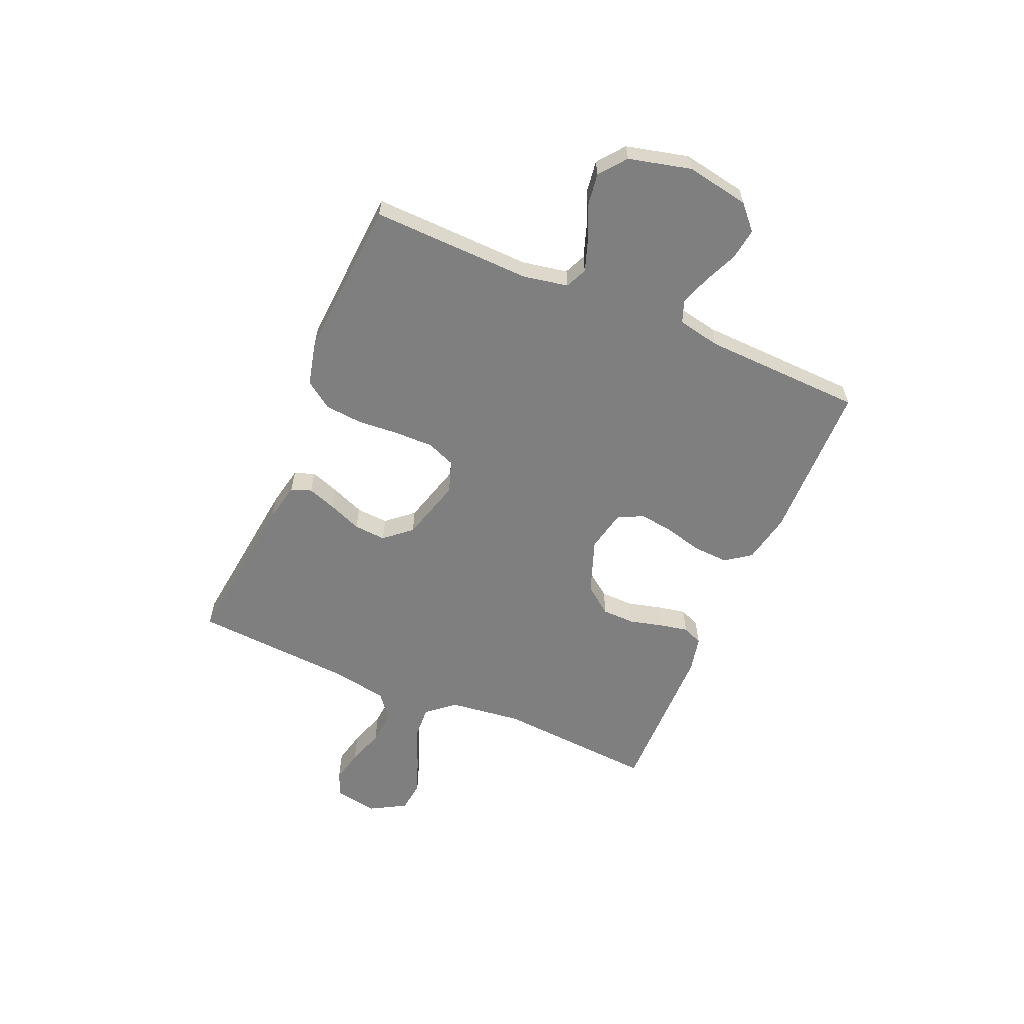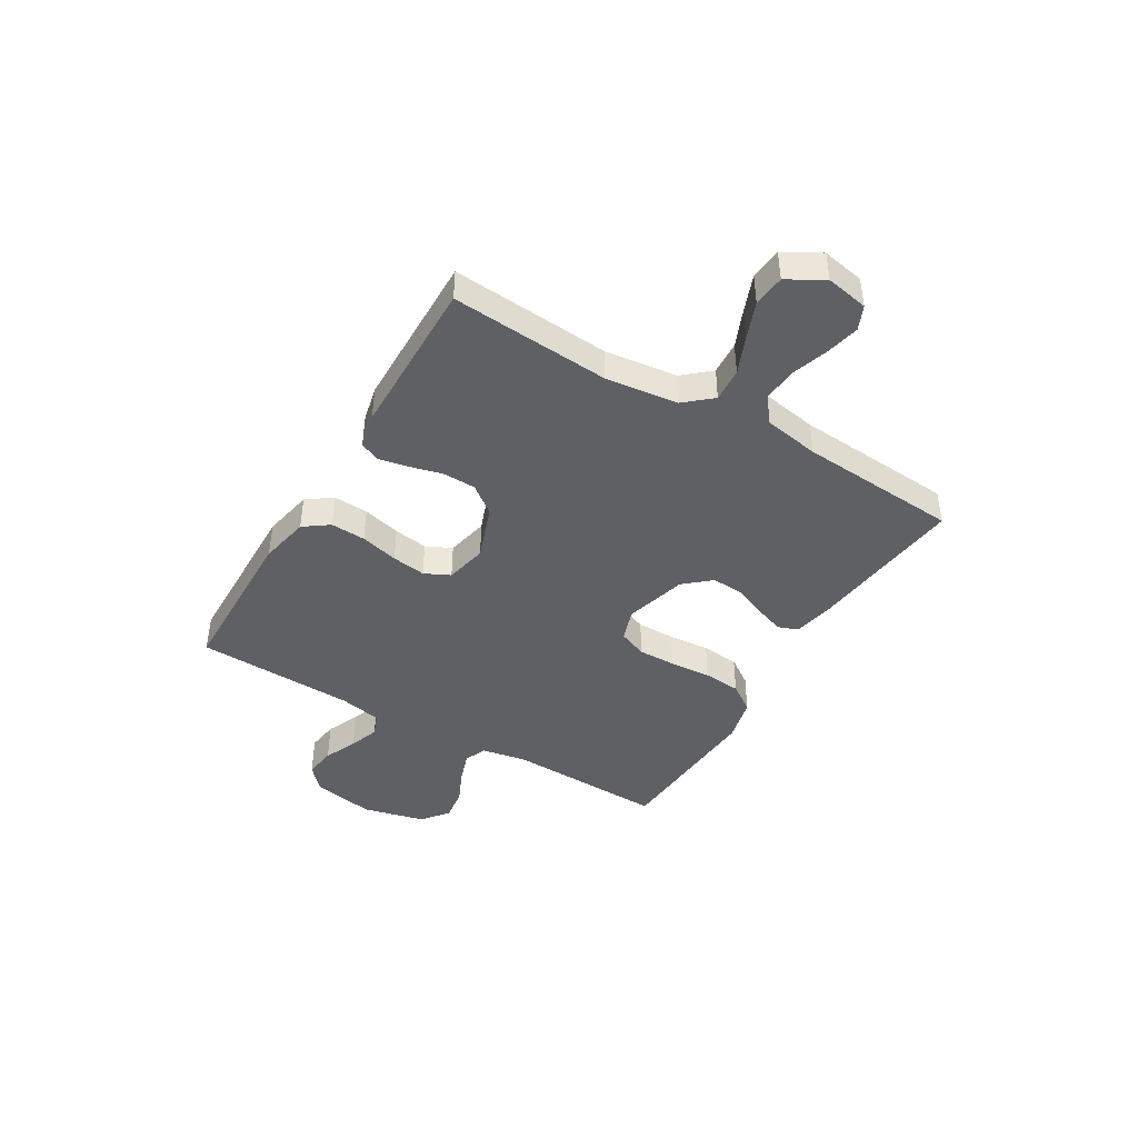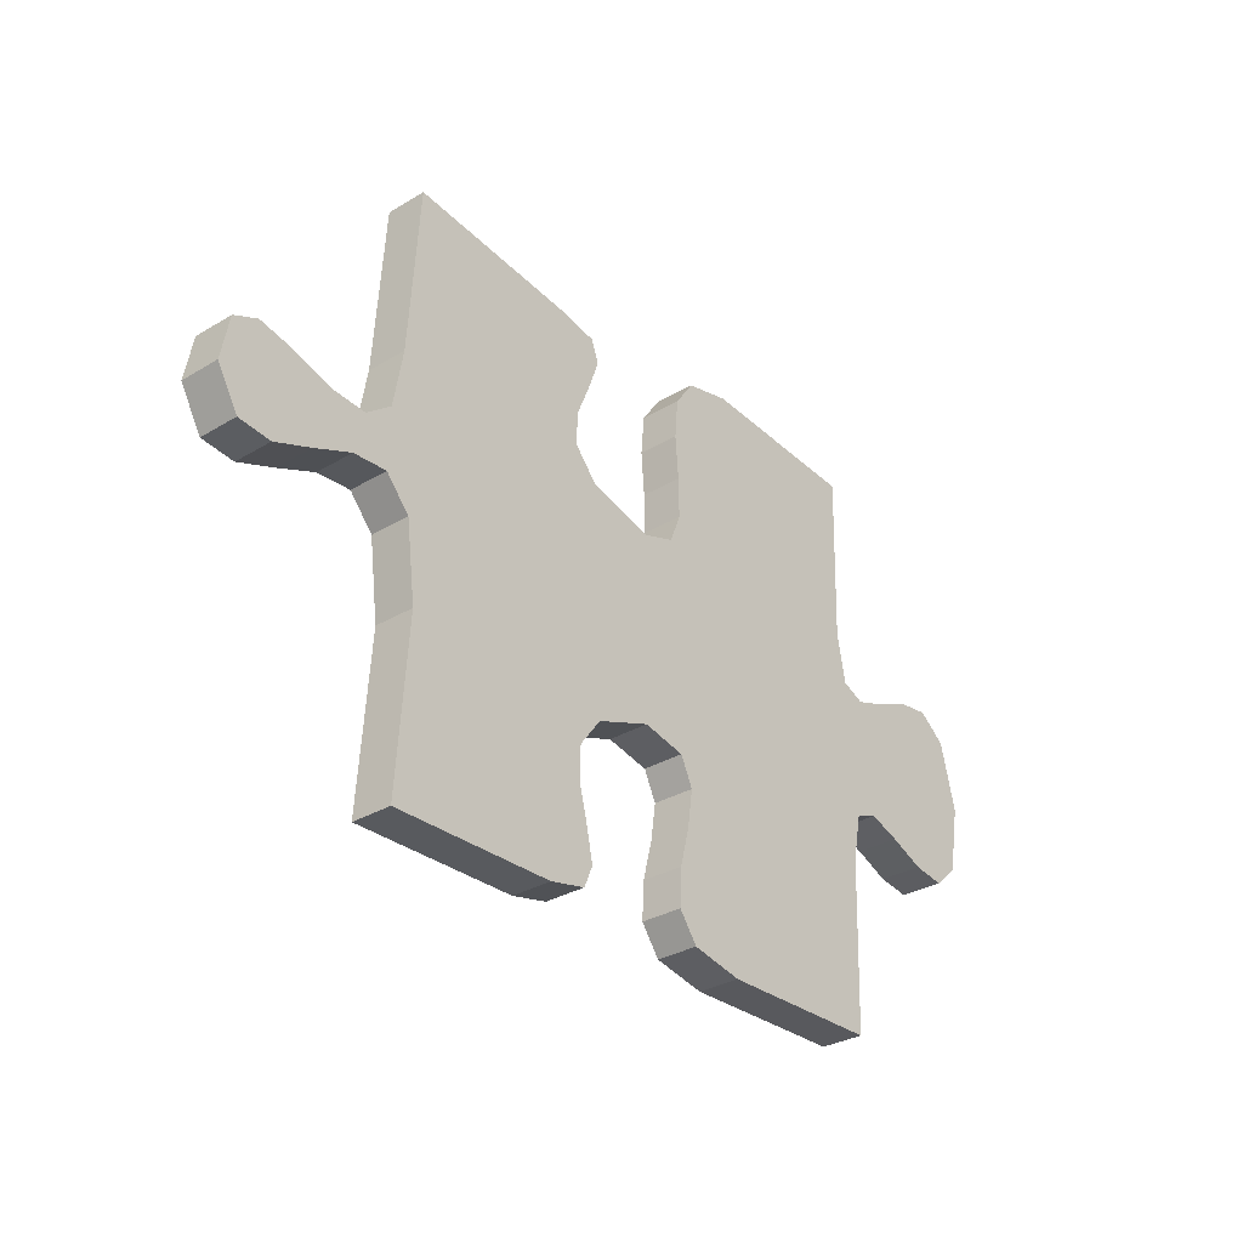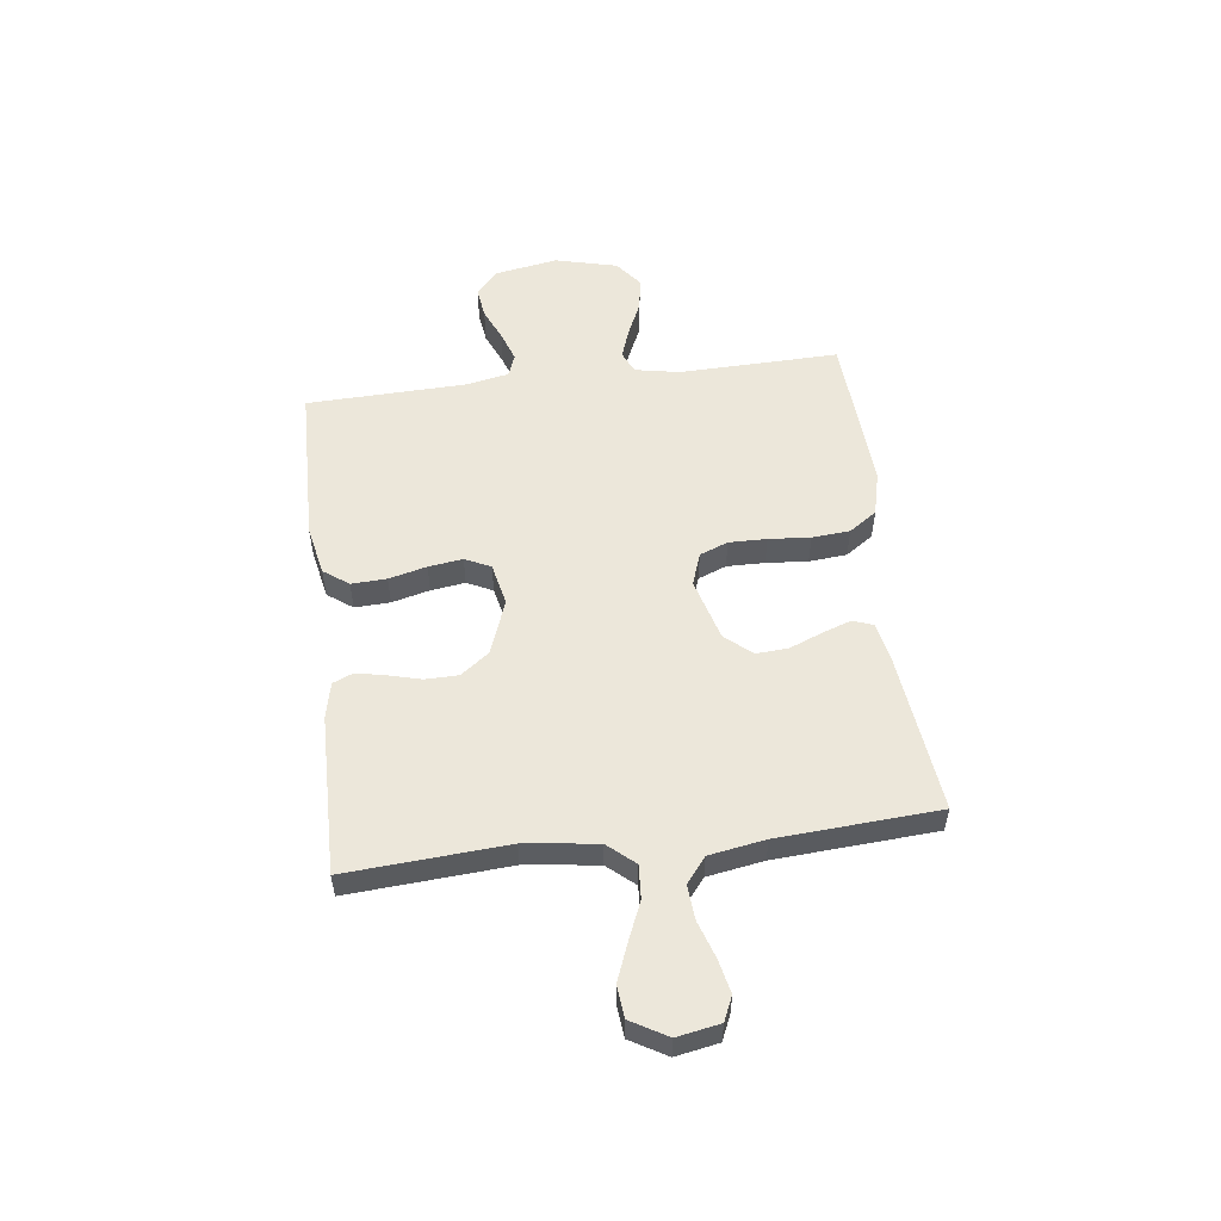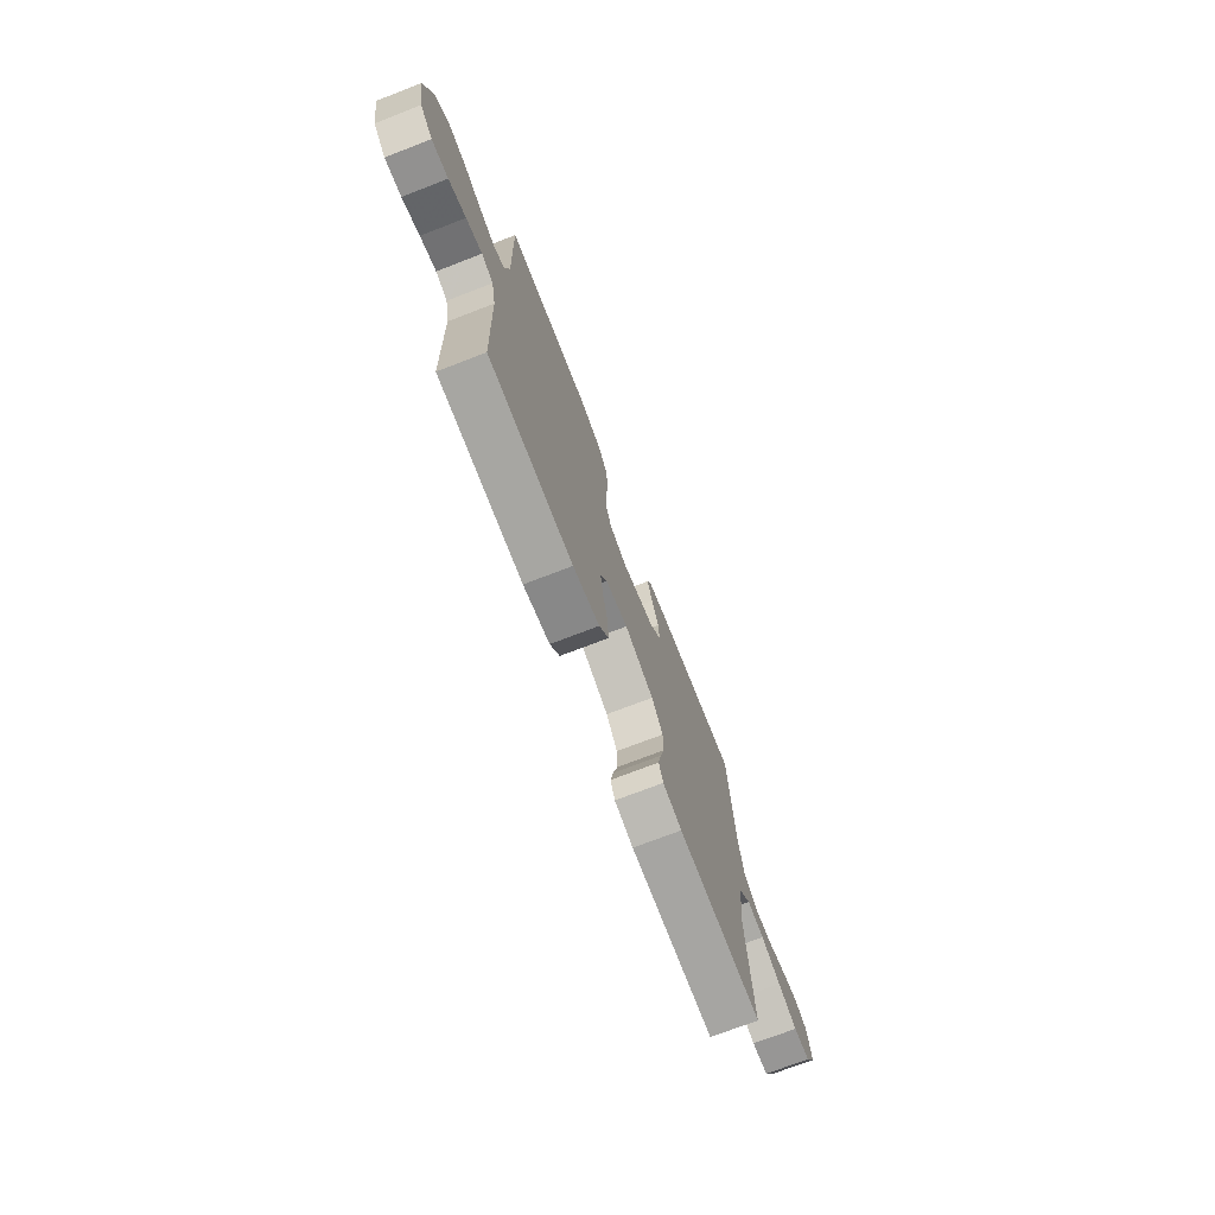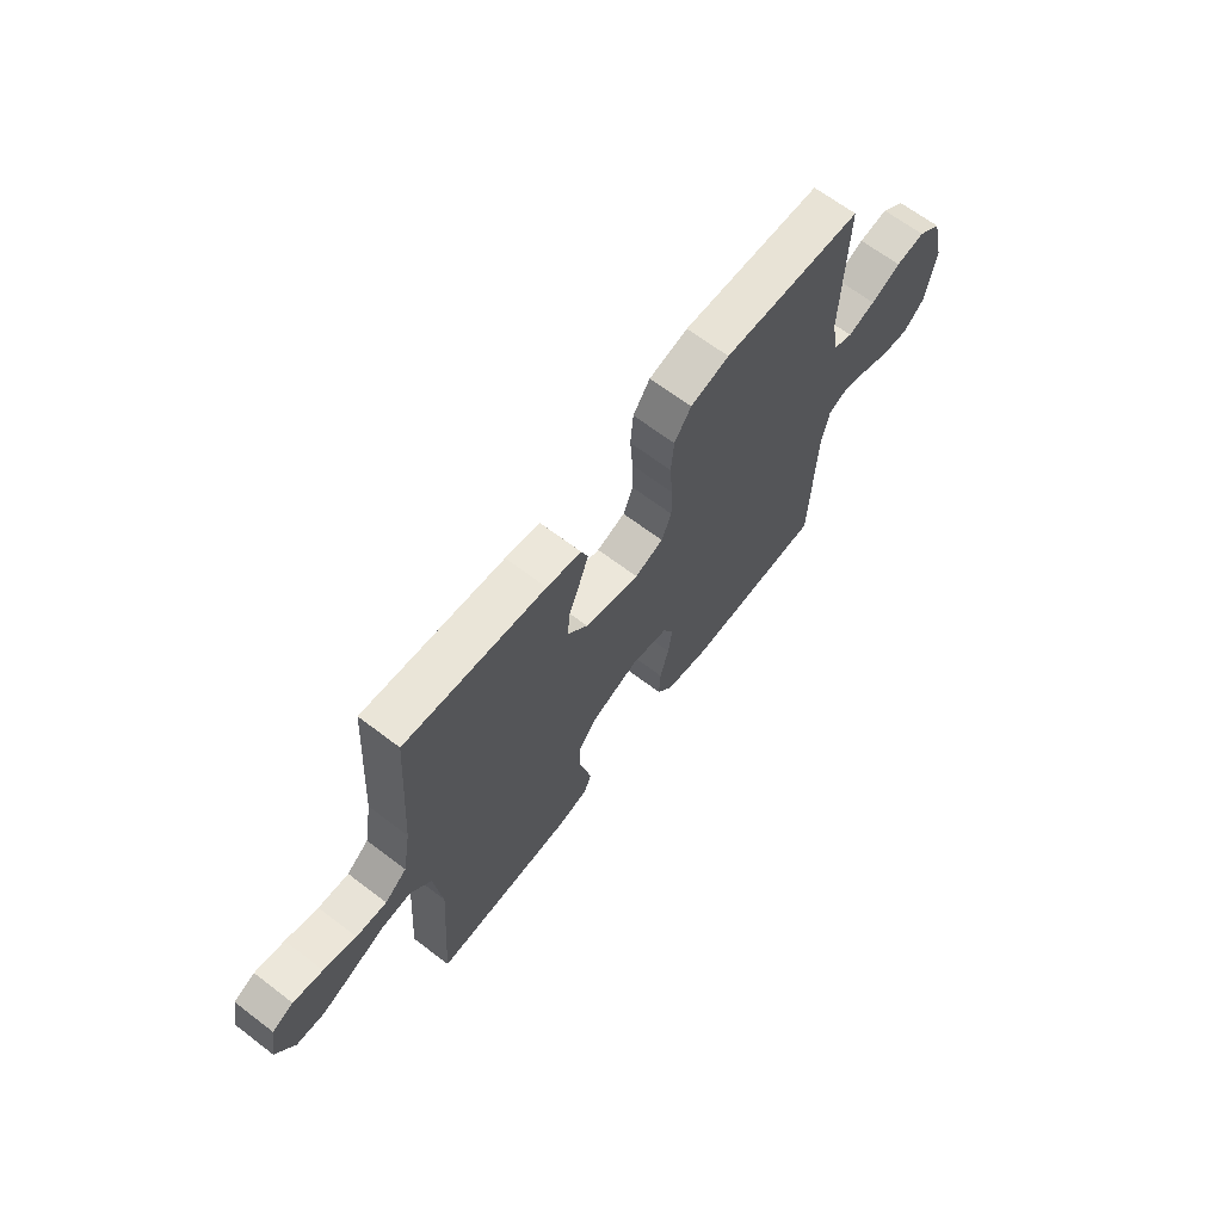
<metadata>
{"format":"obj","ext":"obj","renderer":"f3d","projection":"perspective","resolution":1024,"background":"white","views":[{"elev":-59.7,"azim":66.7,"up":"+Y"},{"elev":-43.2,"azim":-120.8,"up":"+Y"},{"elev":-31.2,"azim":-49.5,"up":"+Z"},{"elev":54.1,"azim":-97.0,"up":"+Y"},{"elev":-73.0,"azim":111.1,"up":"+Z"},{"elev":66.2,"azim":-52.6,"up":"+Z"}]}
</metadata>
<code>
v -0.5 0.07 0.5
v -0.2 0.07 0.465
v -0.126 0.07 0.45
v -0.112 0.07 0.412
v -0.131 0.07 0.358
v -0.156 0.07 0.296
v -0.16 0.07 0.236
v -0.117 0.07 0.186
v 0 0.07 0.153
v 0.061 0.07 0.174
v 0.082 0.07 0.227
v 0.081 0.07 0.298
v 0.075 0.07 0.376
v 0.081 0.07 0.447
v 0.117 0.07 0.499
v 0.2 0.07 0.519
v 0.5 0.07 0.5
v 0.492 0.07 0.2
v 0.508 0.07 0.116
v 0.549 0.07 0.098
v 0.607 0.07 0.118
v 0.671 0.07 0.147
v 0.733 0.07 0.156
v 0.783 0.07 0.117
v 0.812 0.07 0
v 0.791 0.07 -0.118
v 0.746 0.07 -0.159
v 0.687 0.07 -0.151
v 0.625 0.07 -0.124
v 0.568 0.07 -0.104
v 0.526 0.07 -0.12
v 0.51 0.07 -0.2
v 0.5 0.07 -0.5
v 0.2 0.07 -0.506
v 0.106 0.07 -0.487
v 0.072 0.07 -0.44
v 0.075 0.07 -0.374
v 0.093 0.07 -0.303
v 0.102 0.07 -0.239
v 0.079 0.07 -0.191
v 0 0.07 -0.174
v -0.103 0.07 -0.212
v -0.143 0.07 -0.265
v -0.144 0.07 -0.327
v -0.128 0.07 -0.389
v -0.117 0.07 -0.443
v -0.133 0.07 -0.481
v -0.2 0.07 -0.496
v -0.5 0.07 -0.5
v -0.479 0.07 -0.2
v -0.496 0.07 -0.064
v -0.54 0.07 -0.013
v -0.603 0.07 -0.017
v -0.674 0.07 -0.047
v -0.743 0.07 -0.074
v -0.803 0.07 -0.068
v -0.842 0.07 0
v -0.827 0.07 0.08
v -0.782 0.07 0.1
v -0.719 0.07 0.086
v -0.65 0.07 0.063
v -0.585 0.07 0.058
v -0.538 0.07 0.095
v -0.52 0.07 0.2
v -0.5 0 0.5
v -0.2 0 0.465
v -0.126 0 0.45
v -0.112 0 0.412
v -0.131 0 0.358
v -0.156 0 0.296
v -0.16 0 0.236
v -0.117 0 0.186
v 0 0 0.153
v 0.061 0 0.174
v 0.082 0 0.227
v 0.081 0 0.298
v 0.075 0 0.376
v 0.081 0 0.447
v 0.117 0 0.499
v 0.2 0 0.519
v 0.5 0 0.5
v 0.492 0 0.2
v 0.508 0 0.116
v 0.549 0 0.098
v 0.607 0 0.118
v 0.671 0 0.147
v 0.733 0 0.156
v 0.783 0 0.117
v 0.812 0 0
v 0.791 0 -0.118
v 0.746 0 -0.159
v 0.687 0 -0.151
v 0.625 0 -0.124
v 0.568 0 -0.104
v 0.526 0 -0.12
v 0.51 0 -0.2
v 0.5 0 -0.5
v 0.2 0 -0.506
v 0.106 0 -0.487
v 0.072 0 -0.44
v 0.075 0 -0.374
v 0.093 0 -0.303
v 0.102 0 -0.239
v 0.079 0 -0.191
v 0 0 -0.174
v -0.103 0 -0.212
v -0.143 0 -0.265
v -0.144 0 -0.327
v -0.128 0 -0.389
v -0.117 0 -0.443
v -0.133 0 -0.481
v -0.2 0 -0.496
v -0.5 0 -0.5
v -0.479 0 -0.2
v -0.496 0 -0.064
v -0.54 0 -0.013
v -0.603 0 -0.017
v -0.674 0 -0.047
v -0.743 0 -0.074
v -0.803 0 -0.068
v -0.842 0 0
v -0.827 0 0.08
v -0.782 0 0.1
v -0.719 0 0.086
v -0.65 0 0.063
v -0.585 0 0.058
v -0.538 0 0.095
v -0.52 0 0.2
f 59 60 61
f 58 59 61
f 57 58 61
f 56 57 61
f 55 56 61
f 54 55 61
f 53 54 61
f 52 53 61 62
f 51 52 62 63
f 48 49 50
f 47 48 50
f 46 47 50
f 45 46 50
f 44 45 50
f 43 44 50 51
f 51 63 64
f 43 51 64
f 42 43 64
f 36 37 38
f 35 36 38
f 34 35 38
f 33 34 38
f 32 33 38
f 31 32 38 39
f 30 31 39 40
f 27 28 29
f 26 27 29
f 25 26 29
f 24 25 29
f 23 24 29
f 22 23 29
f 21 22 29
f 20 21 29 30
f 30 40 41
f 20 30 41
f 19 20 41
f 16 17 18
f 15 16 18
f 14 15 18
f 13 14 18
f 12 13 18
f 11 12 18 19
f 4 5 6
f 3 4 6
f 2 3 6
f 1 2 6
f 64 1 6
f 64 6 7
f 42 64 7 8
f 41 42 8 9
f 10 11 19 41
f 9 10 41
f 125 124 123
f 125 123 122
f 125 122 121
f 125 121 120
f 125 120 119
f 125 119 118
f 125 118 117
f 126 125 117 116
f 127 126 116 115
f 114 113 112
f 114 112 111
f 114 111 110
f 114 110 109
f 114 109 108
f 115 114 108 107
f 128 127 115
f 128 115 107
f 128 107 106
f 102 101 100
f 102 100 99
f 102 99 98
f 102 98 97
f 102 97 96
f 103 102 96 95
f 104 103 95 94
f 93 92 91
f 93 91 90
f 93 90 89
f 93 89 88
f 93 88 87
f 93 87 86
f 93 86 85
f 94 93 85 84
f 105 104 94
f 105 94 84
f 105 84 83
f 82 81 80
f 82 80 79
f 82 79 78
f 82 78 77
f 82 77 76
f 83 82 76 75
f 70 69 68
f 70 68 67
f 70 67 66
f 70 66 65
f 70 65 128
f 71 70 128
f 72 71 128 106
f 73 72 106 105
f 105 83 75 74
f 105 74 73
f 1 65 66 2
f 2 66 67 3
f 3 67 68 4
f 4 68 69 5
f 5 69 70 6
f 6 70 71 7
f 7 71 72 8
f 8 72 73 9
f 9 73 74 10
f 10 74 75 11
f 11 75 76 12
f 12 76 77 13
f 13 77 78 14
f 14 78 79 15
f 15 79 80 16
f 16 80 81 17
f 17 81 82 18
f 18 82 83 19
f 19 83 84 20
f 20 84 85 21
f 21 85 86 22
f 22 86 87 23
f 23 87 88 24
f 24 88 89 25
f 25 89 90 26
f 26 90 91 27
f 27 91 92 28
f 28 92 93 29
f 29 93 94 30
f 30 94 95 31
f 31 95 96 32
f 32 96 97 33
f 33 97 98 34
f 34 98 99 35
f 35 99 100 36
f 36 100 101 37
f 37 101 102 38
f 38 102 103 39
f 39 103 104 40
f 40 104 105 41
f 41 105 106 42
f 42 106 107 43
f 43 107 108 44
f 44 108 109 45
f 45 109 110 46
f 46 110 111 47
f 47 111 112 48
f 48 112 113 49
f 49 113 114 50
f 50 114 115 51
f 51 115 116 52
f 52 116 117 53
f 53 117 118 54
f 54 118 119 55
f 55 119 120 56
f 56 120 121 57
f 57 121 122 58
f 58 122 123 59
f 59 123 124 60
f 60 124 125 61
f 61 125 126 62
f 62 126 127 63
f 63 127 128 64
f 64 128 65 1

</code>
